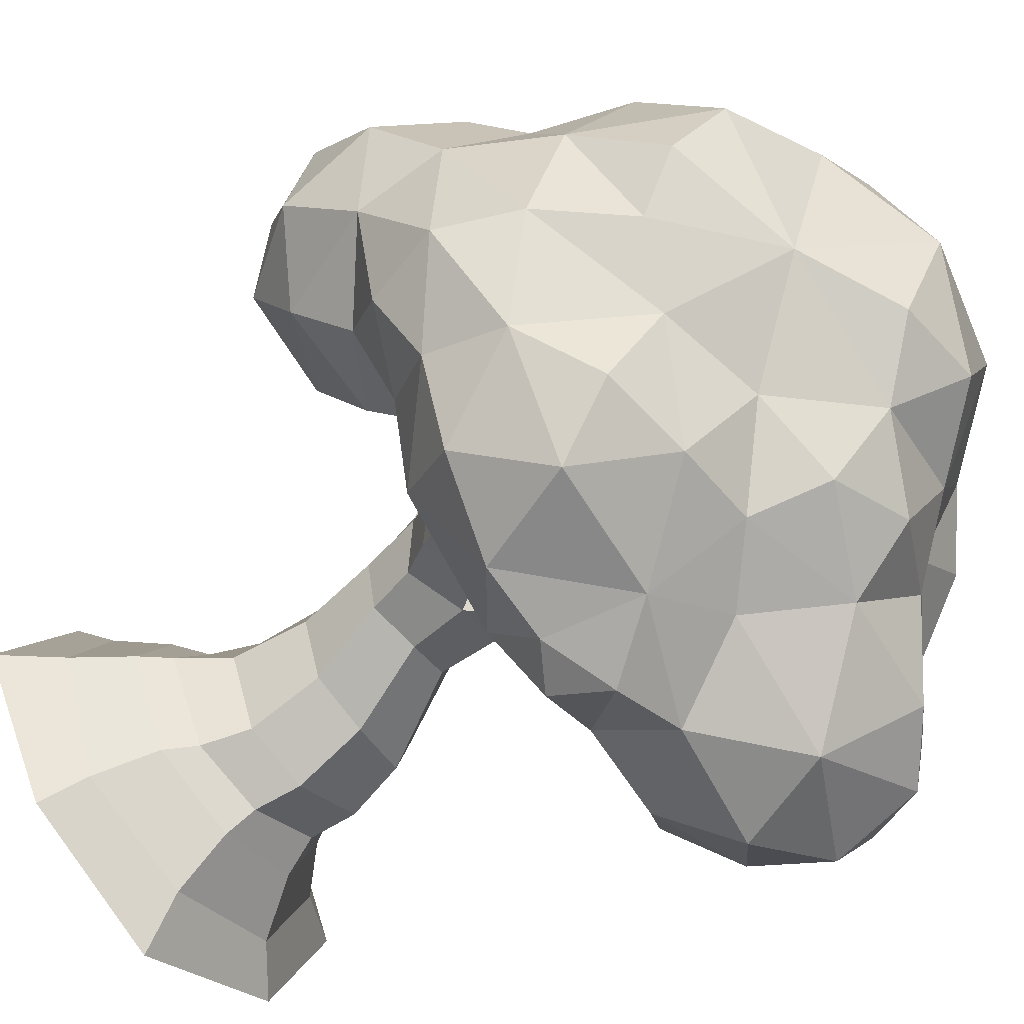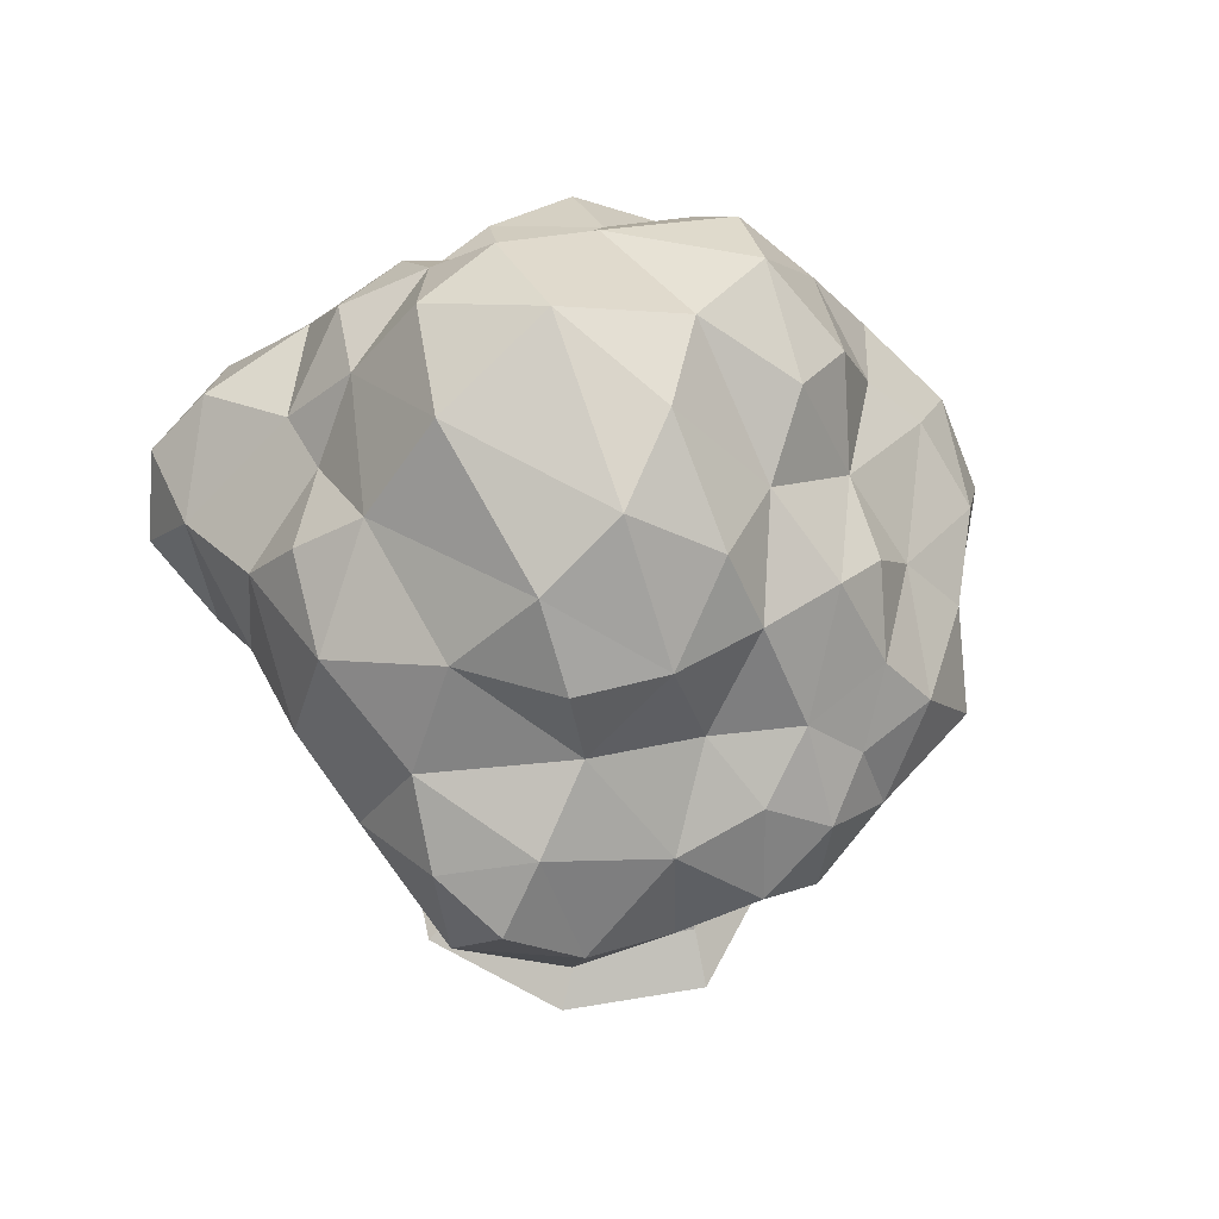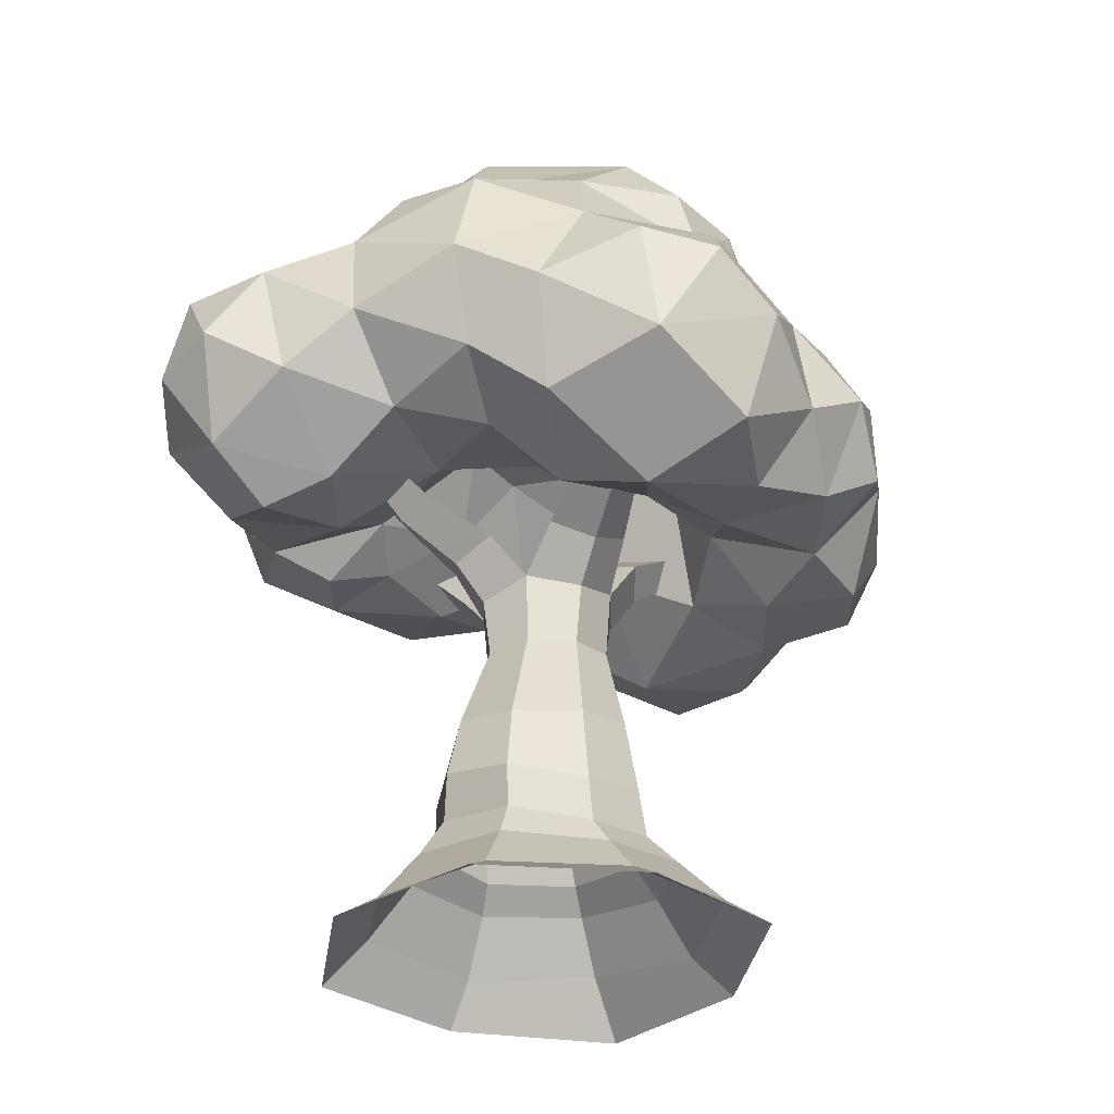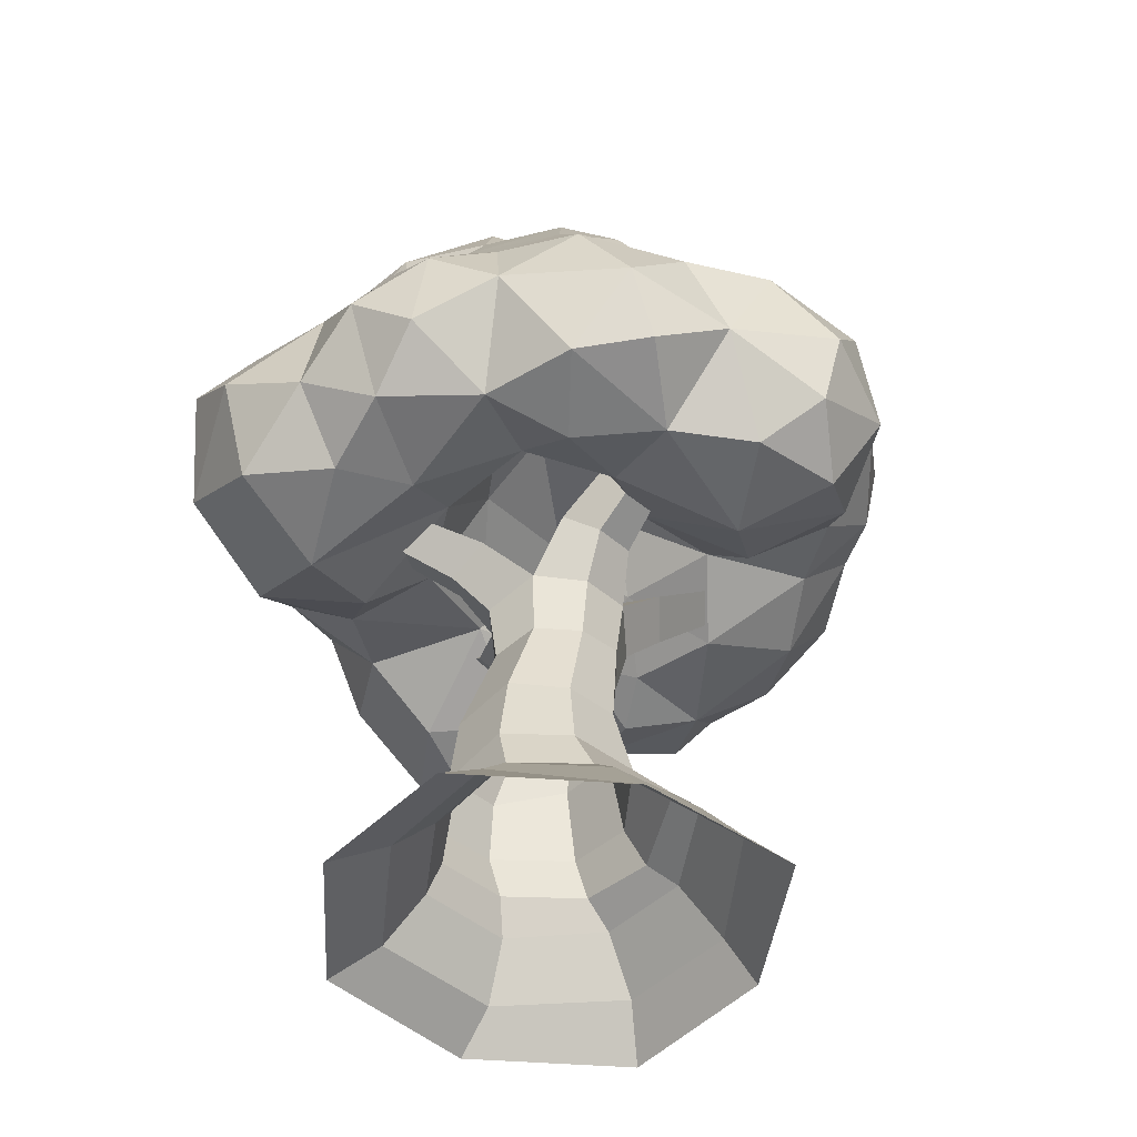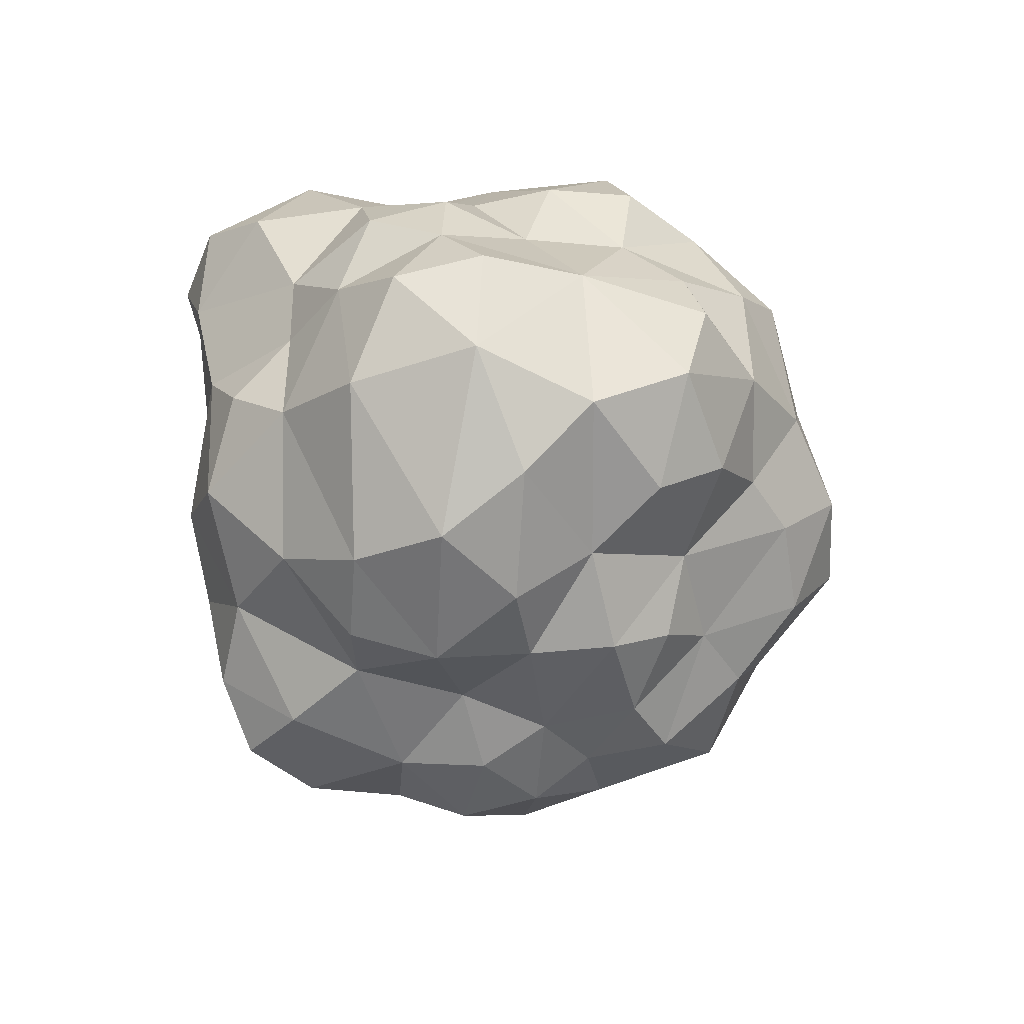
<metadata>
{"format":"obj","ext":"obj","renderer":"f3d","projection":"perspective","resolution":1024,"background":"white","views":[{"elev":-61.1,"azim":131.7,"up":"+Z"},{"elev":59.1,"azim":-35.9,"up":"+Y"},{"elev":-32.1,"azim":-71.4,"up":"+Y"},{"elev":-47.1,"azim":22.0,"up":"+Y"},{"elev":74.4,"azim":-5.6,"up":"+Y"}]}
</metadata>
<code>
o LowPoly_Tree_02_Cube.000
v 1.234 1.239 -0.07782
v 1.324 1.534 -0.1155
v 1.393 1.353 0.08175
v 1.064 1.748 -0.5969
v 1.265 1.705 -0.3822
v 1.113 1.547 -0.5378
v 0.9915 1.075 0.1086
v 1.26 1.123 0.1286
v 0.8855 1.863 -0.708
v 0.8349 1.983 -0.5052
v 1.161 1.885 -0.365
v 0.986 1.503 -0.7305
v 1.142 1.307 0.5634
v 0.932 1.103 0.4725
v 1.137 1.097 0.3519
v 0.8403 2.18 0.2459
v 0.6526 2.095 0.3794
v 0.9107 1.892 0.3598
v 0.6982 2.244 -0.3332
v 0.9808 2.058 -0.3616
v 0.8378 1.693 -0.8348
v 0.6587 1.876 -0.7426
v 0.7241 1.266 -0.4255
v 0.8067 1.374 -0.2005
v 0.5373 1.396 -0.2913
v 0.5875 1.262 -0.7029
v 0.9121 1.324 -0.5957
v 0.5949 1.567 0.1066
v 0.5974 1.436 0.3173
v 0.4768 1.573 0.2091
v 0.5711 2.019 -0.5406
v 0.4863 1.281 -0.494
v 0.5608 1.558 -0.1497
v 0.736 1.164 0.3249
v 1.025 1.382 -0.3976
v 1.016 2.177 -0.2211
v 0.9392 2.278 -0.02654
v 1.018 2.092 0.1824
v 0.9702 1.344 0.8079
v 0.6439 1.376 0.888
v 0.7933 1.147 0.7688
v 0.8463 1.846 0.5623
v 0.7438 1.71 0.7271
v 0.9589 1.693 0.5402
v 0.8286 1.562 0.8079
v 1.057 1.539 0.6395
v 0.9902 1.174 0.7086
v 1.151 1.363 -0.219
v 0.9499 1.21 -0.1114
v 0.7142 1.291 0.07096
v 0.6761 1.504 -0.05008
v 0.6824 2.353 0.05224
v 0.3993 2.446 -0.09378
v 0.1085 1.097 0.6748
v 0.2652 1.107 0.5411
v 0.2831 1.146 0.8138
v 0.4258 1.26 0.9239
v 0.2526 1.402 0.9292
v -0.02583 1.667 -0.9015
v 0.302 1.715 -0.7779
v 0.2146 1.484 -0.8843
v 0.07272 1.278 0.8345
v -0.1684 1.409 0.8095
v -0.1389 1.136 0.7134
v 0.0973 1.573 0.7907
v 0.3936 1.455 -0.9087
v 0.2736 1.284 -0.7518
v 0.3732 1.555 -0.1987
v 0.2925 1.467 0.1395
v 0.1234 1.344 -0.204
v 0.3326 1.351 -0.4551
v 0.5044 1.636 -0.8558
v 0.4424 2.161 0.4958
v 0.4902 2.358 0.2212
v 0.268 2.303 0.3529
v 0.4938 1.719 0.7538
v 0.3209 1.621 0.829
v 0.4576 1.511 0.9153
v 0.6106 1.571 0.8274
v 0.6932 1.938 0.5985
v 0.4697 1.968 0.6021
v 0.5403 1.142 0.7197
v 0.2822 1.743 0.6506
v 0.5219 1.24 0.4402
v 0.2661 1.239 0.3335
v 0.414 1.479 0.3491
v 0.05388 2.142 -0.3962
v 0.2067 2.344 -0.3385
v 0.3409 2.2 -0.502
v 0.1522 2.088 -0.6087
v -0.169 1.859 -0.7342
v 0.1291 1.91 -0.7264
v -0.21 1.329 -0.2028
v -0.154 1.258 0.0383
v -0.1209 2.096 -0.08292
v -0.09609 1.972 -0.3271
v -0.2607 1.972 -0.1786
v -0.3667 1.734 -0.5263
v -0.3203 1.72 -0.7625
v -0.4166 1.532 -0.6605
v -0.3802 1.537 -0.2544
v -0.3716 1.402 -0.4478
v -0.3535 1.907 0.06189
v -0.1554 1.998 0.2908
v -0.1083 1.166 -0.6044
v -0.1231 1.211 -0.4107
v -0.2736 1.279 -0.6836
v -0.4354 1.631 0.04145
v -0.3461 1.374 0.0489
v -0.1846 1.686 0.6634
v -0.3219 1.535 0.7089
v -0.3251 1.203 0.257
v -0.4147 1.498 0.2623
v -0.3766 1.287 0.5631
v -0.3085 1.755 0.3491
v -0.3778 1.606 0.52
v 0.0069 1.816 0.5701
v -0.03515 1.127 0.192
v -0.06977 1.048 0.4358
v -0.3339 1.797 -0.2827
v -0.0747 1.961 -0.4951
v -0.3038 1.497 -0.8337
v -0.09489 1.409 -0.9059
v 0.02986 1.247 -0.7701
v 0.07269 2.335 -0.06462
v 0.2238 2.015 0.6003
v 0.03892 2.189 0.3624
v 0.099 1.281 0.08306
v 0.005636 2.014 0.5164
v 0.1216 1.215 -0.4872
v 0.4421 1.865 -0.7199
v 0.3626 2.044 -0.6622
v 0.4414 2.347 -0.3731
v 0.5765 1.403 -0.8714
v 0.4631 1.319 -0.8713
v 0.7648 1.421 -0.8347
v 0.6953 1.099 0.545
v 0.3949 1.237 -0.6328
v 1.213 1.75 0.2728
v 1.124 1.869 0.1665
v 1.312 1.213 0.3337
v 1.371 1.411 0.3476
v 1.233 1.592 0.4625
v 1.376 1.602 0.178
v 1.224 1.5 -0.3731
v 1.147 1.988 -0.08606
v 1.285 1.75 -0.03446
v 0.6067 0.8888 -0.006579
v 0.5574 0.8691 -0.1226
v 0.5839 1.003 -0.1432
v 0.6254 1.053 -0.01134
v 0.1215 0.4254 0.000644
v 0.1828 0.4555 -0.1824
v 0.2092 0.3375 -0.1974
v 0.1367 0.3158 -0.001798
v 0.4068 0.3473 -0.2993
v 0.4347 0.2851 -0.371
v 0.1933 0.2494 -0.2546
v 0.7512 0.1377 -0.3308
v 0.8093 0.0296 -0.399
v 0.4183 0.0296 -0.6029
v 0.4469 0.1543 -0.4927
v 0.02151 0.0296 -0.4021
v 0.1239 0.1136 -0.3334
v 0.4345 0.8869 -0.1702
v 0.3156 0.8663 -0.1218
v 0.3055 1.021 -0.1384
v 0.44 1.047 -0.1866
v 0.2748 0.8709 -0.001384
v 0.2666 1.056 -0.00386
v 0.5945 0.3364 -0.2217
v 0.6634 0.2784 -0.2597
v 0.8131 0.0296 0.3762
v 0.7643 0.1252 0.284
v 0.4494 0.1316 0.4594
v 0.3978 0.0296 0.5854
v 0.443 0.8782 0.1604
v 0.5591 0.8692 0.112
v 0.5803 1.03 0.1284
v 0.4453 1.063 0.1728
v 0.5364 0.645 0.1419
v 0.4022 0.6407 0.2213
v 0.8048 0.3002 -0.02943
v 0.7394 0.3628 -0.02569
v 0.6109 0.3344 0.1765
v 0.6794 0.2635 0.2181
v 0.3976 0.4384 0.2566
v 0.2293 0.4108 0.1777
v 0.2446 0.2997 0.183
v 0.4229 0.3215 0.2683
v 0.2436 0.6089 0.1584
v 0.3201 0.8629 0.1177
v 0.1492 0.5896 0.001601
v 0.9117 0.1734 -0.02816
v 1.036 0.0296 -0.01039
v 0.09546 0.232 -0.004878
v 0.4502 0.2529 0.3393
v 0.2259 0.2283 0.23
v -0.1525 0.0296 0.009617
v -0.01392 0.1018 -0.002353
v 0.1524 0.1151 0.3113
v 0.02924 0.0296 0.4047
v 0.5416 0.4569 -0.2095
v 0.639 0.4693 -0.01759
v 0.3764 0.6606 -0.233
v 0.202 0.6118 -0.1561
v 0.5934 0.6675 -0.009095
v 0.5213 0.6546 -0.1641
v 0.3784 0.468 -0.2852
v 0.5564 0.4581 0.1613
v 0.3047 1.021 0.1364
v 0.3309 1.159 0.2487
v 0.2256 1.109 0.2025
v 0.4486 1.114 -0.02876
v 0.3708 1.165 -0.2452
v 0.3546 1.22 -0.1271
v 0.5407 1.207 -0.1479
v 0.5179 1.161 -0.271
v 0.638 1.151 0.1823
v 0.546 1.206 0.2156
v 0.6731 1.173 0.06516
v 0.7851 1.257 0.1384
v 0.7498 1.236 0.2323
v 0.5589 1.235 0.06121
v 0.2415 1.287 -0.3646
v 0.2087 1.34 -0.2773
v 0.21 1.166 -0.08732
v 0.253 1.124 -0.2
v 0.6493 1.114 -0.2292
v 0.653 1.362 -0.4431
v 0.7514 1.328 -0.4117
v 0.6914 1.167 -0.1175
v 0.3244 1.229 0.09926
v 0.09333 1.329 0.2744
v 0.1091 1.265 0.3731
v 0.1953 1.165 0.08852
v 0.01218 1.265 0.2601
v 0.04473 1.219 0.3333
v -0.1034 1.393 0.4457
v -0.119 1.423 0.3879
v -0.059 1.462 0.3986
v -0.05208 1.422 0.4701
v 0.7072 1.331 0.1403
v 0.6895 1.299 0.265
v 0.8102 1.44 0.2968
v 0.8229 1.463 0.2032
v 0.8863 1.412 0.2008
v 0.8634 1.396 0.2762
v 0.7304 1.583 -0.5026
v 0.8068 1.57 -0.4818
v 0.7825 1.365 -0.3273
v 0.6688 1.393 -0.3502
v 0.7378 1.59 -0.4307
v 0.8224 1.582 -0.414
v 0.1075 1.266 -0.2397
v 0.0823 1.46 -0.385
v 0.007254 1.411 -0.3629
v 0.1599 1.23 -0.3233
v 0.1044 1.428 -0.4507
v 0.03985 1.389 -0.4265
f 1 2 3
f 4 5 6
f 7 1 8
f 4 9 10
f 11 4 10
f 12 4 6
f 13 14 15
f 16 17 18
f 19 20 10
f 9 21 22
f 23 24 25
f 26 27 23
f 28 29 30
f 31 10 22
f 26 23 32
f 24 33 25
f 34 7 14
f 23 35 24
f 36 19 37
f 36 20 19
f 18 38 16
f 38 37 16
f 39 40 41
f 42 43 44
f 45 46 44
f 41 14 47
f 24 48 49
f 50 7 34
f 28 50 29
f 28 51 50
f 52 19 53
f 54 55 56
f 57 58 56
f 59 60 61
f 62 63 64
f 65 63 62
f 66 67 61
f 68 69 70
f 71 32 25
f 72 66 61
f 73 74 75
f 76 77 78
f 79 76 78
f 43 76 79
f 52 74 17
f 18 17 80
f 45 43 79
f 16 52 17
f 52 53 74
f 74 73 17
f 81 76 80
f 82 57 56
f 83 76 81
f 84 55 85
f 77 76 83
f 69 86 85
f 87 88 89
f 87 89 90
f 91 92 59
f 93 70 94
f 95 96 97
f 98 99 100
f 101 98 102
f 95 97 103
f 104 95 103
f 105 106 107
f 102 107 106
f 108 101 109
f 63 110 111
f 112 109 94
f 113 112 114
f 115 113 116
f 115 117 104
f 112 118 119
f 110 115 116
f 114 63 111
f 64 63 114
f 112 119 114
f 114 119 64
f 103 108 115
f 115 108 113
f 97 120 103
f 101 93 109
f 91 99 98
f 96 121 120
f 121 98 120
f 99 59 122
f 59 123 122
f 99 91 59
f 97 96 120
f 124 107 123
f 63 65 110
f 105 107 124
f 125 87 95
f 87 121 96
f 126 75 127
f 58 62 56
f 85 55 119
f 118 85 119
f 128 70 69
f 117 110 65
f 104 129 127
f 58 65 62
f 129 126 127
f 104 127 95
f 65 77 83
f 92 91 121
f 130 70 106
f 119 54 64
f 123 61 124
f 60 59 92
f 67 71 130
f 53 88 125
f 131 60 92
f 132 131 92
f 83 126 117
f 90 89 132
f 53 133 88
f 69 68 30
f 86 30 29
f 86 84 85
f 29 84 86
f 72 134 66
f 135 26 67
f 89 19 31
f 19 133 53
f 72 136 134
f 23 25 32
f 82 137 41
f 84 137 82
f 34 84 29
f 138 26 32
f 135 66 134
f 31 22 131
f 135 134 26
f 42 80 43
f 19 10 31
f 24 51 33
f 9 22 10
f 52 37 19
f 139 140 18
f 139 18 44
f 13 39 47
f 6 35 27
f 15 8 141
f 8 15 7
f 3 142 141
f 142 13 141
f 143 13 142
f 8 3 141
f 144 143 142
f 142 3 144
f 143 46 13
f 145 48 35
f 10 20 11
f 21 4 12
f 21 9 4
f 27 136 12
f 146 37 38
f 147 144 2
f 48 2 1
f 6 5 145
f 11 146 147
f 147 5 11
f 5 147 2
f 145 2 48
f 8 1 3
f 37 146 36
f 12 6 27
f 11 5 4
f 36 146 20
f 146 38 140
f 16 37 52
f 14 7 15
f 45 44 43
f 40 39 45
f 46 143 44
f 47 14 13
f 48 1 49
f 140 38 18
f 39 46 45
f 41 47 39
f 44 18 42
f 137 14 41
f 35 48 24
f 23 27 35
f 50 49 7
f 49 50 24
f 68 33 28
f 68 28 30
f 138 32 71
f 83 81 126
f 61 67 124
f 67 138 71
f 70 71 68
f 130 71 70
f 85 118 128
f 128 69 85
f 55 82 56
f 58 78 77
f 68 71 25
f 68 25 33
f 131 72 60
f 40 79 78
f 81 17 73
f 80 17 81
f 41 40 82
f 79 40 45
f 76 43 80
f 40 57 82
f 40 78 57
f 126 81 73
f 55 84 82
f 90 92 121
f 105 124 130
f 125 88 87
f 94 70 128
f 118 94 128
f 117 129 104
f 91 98 121
f 101 120 98
f 102 100 107
f 102 98 100
f 101 102 93
f 110 117 115
f 108 120 101
f 116 113 114
f 115 104 103
f 110 116 111
f 109 113 108
f 112 113 109
f 112 94 118
f 114 111 116
f 108 103 120
f 109 93 94
f 102 106 93
f 100 122 107
f 100 99 122
f 107 122 123
f 125 75 53
f 119 55 54
f 65 83 117
f 117 126 129
f 56 62 54
f 75 125 127
f 64 54 62
f 58 77 65
f 125 95 127
f 106 105 130
f 96 95 87
f 93 106 70
f 123 59 61
f 87 90 121
f 130 124 67
f 90 132 92
f 75 74 53
f 126 73 75
f 88 133 89
f 60 72 61
f 67 66 135
f 69 30 86
f 138 67 26
f 89 31 132
f 132 31 131
f 89 133 19
f 134 136 26
f 34 14 137
f 131 22 72
f 28 33 51
f 84 34 137
f 34 29 50
f 72 22 21
f 72 21 136
f 50 51 24
f 26 136 27
f 42 18 80
f 13 46 39
f 49 1 7
f 15 141 13
f 140 147 146
f 143 144 139
f 143 139 44
f 136 21 12
f 140 139 147
f 139 144 147
f 3 2 144
f 35 6 145
f 145 5 2
f 20 146 11
f 57 78 58
f 148 149 150 151
f 152 153 154 155
f 156 157 158 154
f 159 160 161 162
f 162 161 163 164
f 165 166 167 168
f 166 169 170 167
f 171 172 157 156
f 173 174 175 176
f 177 178 179 180
f 181 178 177 182
f 183 184 185 186
f 187 188 189 190
f 191 192 169 193
f 160 159 194 195
f 196 155 154 158
f 197 190 189 198
f 172 171 184 183
f 186 185 190 197
f 198 189 155 196
f 199 200 164 163
f 195 194 174 173
f 176 175 201 202
f 203 204 184 171
f 165 205 206 166
f 207 148 178 181
f 149 208 205 165
f 208 149 148 207
f 182 177 192 191
f 193 169 166 206
f 156 154 153 209
f 188 152 155 189
f 210 187 190 185
f 204 210 185 184
f 211 180 212 213
f 214 168 215 216
f 168 214 217 218
f 180 179 219 220
f 149 165 168 150
f 192 177 180 211
f 178 148 151 179
f 169 192 211 170
f 219 221 222 223
f 151 214 224 221
f 179 151 221 219
f 214 180 220 224
f 216 215 225 226
f 170 214 216 227
f 167 170 227 228
f 168 167 228 215
f 229 218 230 231
f 214 151 232 217
f 151 150 229 232
f 150 168 218 229
f 212 233 234 235
f 180 214 233 212
f 214 170 236 233
f 170 211 213 236
f 237 238 239 240
f 236 213 238 237
f 233 236 237 234
f 213 212 235 238
f 241 240 239 242
f 234 237 240 241
f 238 235 242 239
f 235 234 241 242
f 243 244 245 246
f 224 220 244 243
f 221 224 243 222
f 220 219 223 244
f 247 246 245 248
f 222 243 246 247
f 244 223 248 245
f 223 222 247 248
f 231 230 249 250
f 232 229 231 251
f 218 217 252 230
f 217 232 251 252
f 250 249 253 254
f 251 231 250 254
f 230 252 253 249
f 252 251 254 253
f 255 226 256 257
f 228 227 255 258
f 227 216 226 255
f 215 228 258 225
f 259 260 257 256
f 225 258 260 259
f 226 225 259 256
f 258 255 257 260
f 181 182 187 210
f 205 208 203 209
f 208 207 204 203
f 191 193 152 188
f 206 205 209 153
f 193 206 153 152
f 182 191 188 187
f 207 181 210 204
f 171 156 209 203
f 183 186 174 194
f 197 198 201 175
f 196 158 164 200
f 198 196 200 201
f 172 183 194 159
f 186 197 175 174
f 159 162 157 172
f 162 164 158 157
f 202 201 200 199

</code>
